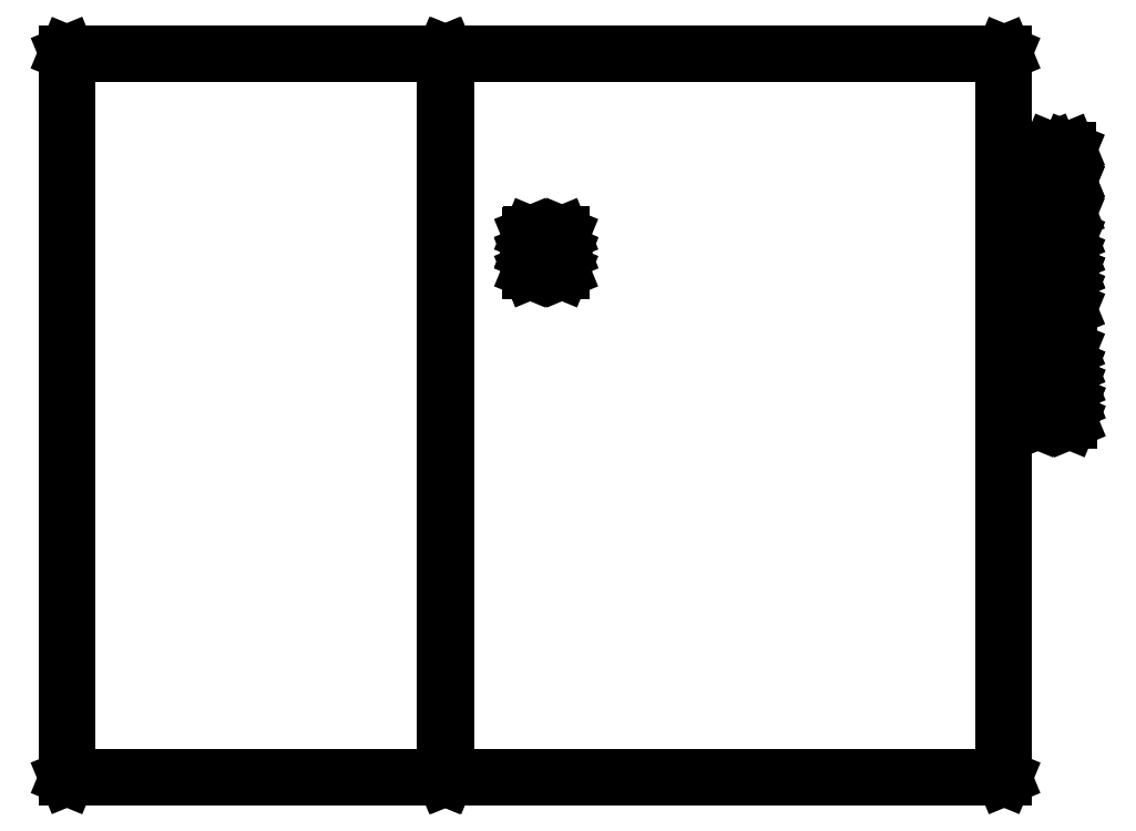
<metadata>
{"format":"dxf","ext":"dxf","renderer":"ezdxf+matplotlib","layout":"modelspace","background":"white","min_lineweight":24,"dpi":150}
</metadata>
<code>
0
SECTION
2
ENTITIES
0
LINE
8
BLACK
10
2.618
20
3.231
11
2.619
21
3.231
0
LINE
8
BLACK
10
2.619
20
3.231
11
2.62
21
3.229
0
LINE
8
BLACK
10
2.62
20
3.229
11
2.62
21
0.1506
0
LINE
8
BLACK
10
2.62
20
0.1506
11
2.619
21
0.1492
0
LINE
8
BLACK
10
2.619
20
0.1492
11
2.618
21
0.1487
0
LINE
8
BLACK
10
2.618
20
0.1487
11
1.015
21
0.1487
0
LINE
8
BLACK
10
1.015
20
0.1487
11
1.014
21
0.1492
0
LINE
8
BLACK
10
1.014
20
0.1492
11
1.013
21
0.1506
0
LINE
8
BLACK
10
1.013
20
0.1506
11
1.013
21
3.229
0
LINE
8
BLACK
10
1.013
20
3.229
11
1.014
21
3.231
0
LINE
8
BLACK
10
1.014
20
3.231
11
1.015
21
3.231
0
LINE
8
BLACK
10
1.015
20
3.231
11
2.618
21
3.231
0
LINE
8
BLACK
10
1.017
20
3.227
11
1.017
21
0.1526
0
LINE
8
BLACK
10
1.017
20
0.1526
11
2.616
21
0.1526
0
LINE
8
BLACK
10
2.616
20
0.1526
11
2.616
21
3.227
0
LINE
8
BLACK
10
2.616
20
3.227
11
1.017
21
3.227
0
LINE
8
BLACK
10
3.116
20
2.381
11
3.118
21
2.38
0
LINE
8
BLACK
10
3.118
20
2.38
11
3.118
21
2.379
0
LINE
8
BLACK
10
3.118
20
2.379
11
3.118
21
2.304
0
LINE
8
BLACK
10
3.118
20
2.304
11
3.118
21
2.303
0
LINE
8
BLACK
10
3.118
20
2.303
11
3.116
21
2.302
0
LINE
8
BLACK
10
3.116
20
2.302
11
2.984
21
2.302
0
LINE
8
BLACK
10
2.984
20
2.302
11
2.983
21
2.303
0
LINE
8
BLACK
10
2.983
20
2.303
11
2.982
21
2.304
0
LINE
8
BLACK
10
2.982
20
2.304
11
2.982
21
2.379
0
LINE
8
BLACK
10
2.982
20
2.379
11
2.983
21
2.38
0
LINE
8
BLACK
10
2.983
20
2.38
11
2.984
21
2.381
0
LINE
8
BLACK
10
2.984
20
2.381
11
3.116
21
2.381
0
LINE
8
BLACK
10
2.986
20
2.377
11
2.986
21
2.306
0
LINE
8
BLACK
10
2.986
20
2.306
11
3.114
21
2.306
0
LINE
8
BLACK
10
3.114
20
2.306
11
3.114
21
2.377
0
LINE
8
BLACK
10
3.114
20
2.377
11
2.986
21
2.377
0
LINE
8
BLACK
10
3.116
20
2.462
11
3.118
21
2.461
0
LINE
8
BLACK
10
3.118
20
2.461
11
3.118
21
2.46
0
LINE
8
BLACK
10
3.118
20
2.46
11
3.118
21
2.385
0
LINE
8
BLACK
10
3.118
20
2.385
11
3.118
21
2.383
0
LINE
8
BLACK
10
3.118
20
2.383
11
3.116
21
2.383
0
LINE
8
BLACK
10
3.116
20
2.383
11
2.984
21
2.383
0
LINE
8
BLACK
10
2.984
20
2.383
11
2.983
21
2.383
0
LINE
8
BLACK
10
2.983
20
2.383
11
2.982
21
2.385
0
LINE
8
BLACK
10
2.982
20
2.385
11
2.982
21
2.46
0
LINE
8
BLACK
10
2.982
20
2.46
11
2.983
21
2.461
0
LINE
8
BLACK
10
2.983
20
2.461
11
2.984
21
2.462
0
LINE
8
BLACK
10
2.984
20
2.462
11
3.116
21
2.462
0
LINE
8
BLACK
10
2.986
20
2.458
11
2.986
21
2.387
0
LINE
8
BLACK
10
2.986
20
2.387
11
3.114
21
2.387
0
LINE
8
BLACK
10
3.114
20
2.387
11
3.114
21
2.458
0
LINE
8
BLACK
10
3.114
20
2.458
11
2.986
21
2.458
0
LINE
8
BLACK
10
4.995
20
3.231
11
4.997
21
3.231
0
LINE
8
BLACK
10
4.997
20
3.231
11
4.997
21
3.229
0
LINE
8
BLACK
10
4.997
20
3.229
11
4.997
21
0.1506
0
LINE
8
BLACK
10
4.997
20
0.1506
11
4.997
21
0.1492
0
LINE
8
BLACK
10
4.997
20
0.1492
11
4.995
21
0.1487
0
LINE
8
BLACK
10
4.995
20
0.1487
11
2.626
21
0.1487
0
LINE
8
BLACK
10
2.626
20
0.1487
11
2.624
21
0.1492
0
LINE
8
BLACK
10
2.624
20
0.1492
11
2.624
21
0.1506
0
LINE
8
BLACK
10
2.624
20
0.1506
11
2.624
21
3.229
0
LINE
8
BLACK
10
2.624
20
3.229
11
2.624
21
3.231
0
LINE
8
BLACK
10
2.624
20
3.231
11
2.626
21
3.231
0
LINE
8
BLACK
10
2.626
20
3.231
11
4.995
21
3.231
0
LINE
8
BLACK
10
2.628
20
3.227
11
2.628
21
0.1526
0
LINE
8
BLACK
10
2.628
20
0.1526
11
4.993
21
0.1526
0
LINE
8
BLACK
10
4.993
20
0.1526
11
4.993
21
3.227
0
LINE
8
BLACK
10
4.993
20
3.227
11
2.628
21
3.227
0
LINE
8
BLACK
10
5.27
20
1.974
11
5.272
21
1.974
0
LINE
8
BLACK
10
5.272
20
1.974
11
5.272
21
1.972
0
LINE
8
BLACK
10
5.272
20
1.972
11
5.272
21
1.897
0
LINE
8
BLACK
10
5.272
20
1.897
11
5.272
21
1.897
0
LINE
8
BLACK
10
5.272
20
1.897
11
5.273
21
1.897
0
LINE
8
BLACK
10
5.273
20
1.897
11
5.273
21
1.895
0
LINE
8
BLACK
10
5.273
20
1.895
11
5.273
21
1.821
0
LINE
8
BLACK
10
5.273
20
1.821
11
5.273
21
1.82
0
LINE
8
BLACK
10
5.273
20
1.82
11
5.274
21
1.82
0
LINE
8
BLACK
10
5.274
20
1.82
11
5.274
21
1.819
0
LINE
8
BLACK
10
5.274
20
1.819
11
5.274
21
1.744
0
LINE
8
BLACK
10
5.274
20
1.744
11
5.274
21
1.744
0
LINE
8
BLACK
10
5.274
20
1.744
11
5.275
21
1.743
0
LINE
8
BLACK
10
5.275
20
1.743
11
5.275
21
1.742
0
LINE
8
BLACK
10
5.275
20
1.742
11
5.275
21
1.667
0
LINE
8
BLACK
10
5.275
20
1.667
11
5.275
21
1.666
0
LINE
8
BLACK
10
5.275
20
1.666
11
5.273
21
1.665
0
LINE
8
BLACK
10
5.273
20
1.665
11
5.141
21
1.665
0
LINE
8
BLACK
10
5.141
20
1.665
11
5.14
21
1.666
0
LINE
8
BLACK
10
5.14
20
1.666
11
5.139
21
1.667
0
LINE
8
BLACK
10
5.139
20
1.667
11
5.139
21
1.742
0
LINE
8
BLACK
10
5.139
20
1.742
11
5.139
21
1.742
0
LINE
8
BLACK
10
5.139
20
1.742
11
5.139
21
1.743
0
LINE
8
BLACK
10
5.139
20
1.743
11
5.138
21
1.744
0
LINE
8
BLACK
10
5.138
20
1.744
11
5.138
21
1.819
0
LINE
8
BLACK
10
5.138
20
1.819
11
5.138
21
1.819
0
LINE
8
BLACK
10
5.138
20
1.819
11
5.138
21
1.819
0
LINE
8
BLACK
10
5.138
20
1.819
11
5.137
21
1.821
0
LINE
8
BLACK
10
5.137
20
1.821
11
5.137
21
1.895
0
LINE
8
BLACK
10
5.137
20
1.895
11
5.137
21
1.896
0
LINE
8
BLACK
10
5.137
20
1.896
11
5.137
21
1.896
0
LINE
8
BLACK
10
5.137
20
1.896
11
5.136
21
1.897
0
LINE
8
BLACK
10
5.136
20
1.897
11
5.136
21
1.972
0
LINE
8
BLACK
10
5.136
20
1.972
11
5.137
21
1.974
0
LINE
8
BLACK
10
5.137
20
1.974
11
5.138
21
1.974
0
LINE
8
BLACK
10
5.138
20
1.974
11
5.27
21
1.974
0
LINE
8
BLACK
10
5.143
20
1.74
11
5.143
21
1.669
0
LINE
8
BLACK
10
5.143
20
1.669
11
5.271
21
1.669
0
LINE
8
BLACK
10
5.271
20
1.669
11
5.271
21
1.74
0
LINE
8
BLACK
10
5.271
20
1.74
11
5.143
21
1.74
0
LINE
8
BLACK
10
5.142
20
1.817
11
5.142
21
1.746
0
LINE
8
BLACK
10
5.142
20
1.746
11
5.27
21
1.746
0
LINE
8
BLACK
10
5.27
20
1.746
11
5.27
21
1.817
0
LINE
8
BLACK
10
5.27
20
1.817
11
5.142
21
1.817
0
LINE
8
BLACK
10
5.141
20
1.894
11
5.141
21
1.823
0
LINE
8
BLACK
10
5.141
20
1.823
11
5.269
21
1.823
0
LINE
8
BLACK
10
5.269
20
1.823
11
5.269
21
1.894
0
LINE
8
BLACK
10
5.269
20
1.894
11
5.141
21
1.894
0
LINE
8
BLACK
10
5.14
20
1.97
11
5.14
21
1.899
0
LINE
8
BLACK
10
5.14
20
1.899
11
5.268
21
1.899
0
LINE
8
BLACK
10
5.268
20
1.899
11
5.268
21
1.97
0
LINE
8
BLACK
10
5.268
20
1.97
11
5.14
21
1.97
0
LINE
8
BLACK
10
5.271
20
2.451
11
5.272
21
2.45
0
LINE
8
BLACK
10
5.272
20
2.45
11
5.273
21
2.449
0
LINE
8
BLACK
10
5.273
20
2.449
11
5.273
21
2.374
0
LINE
8
BLACK
10
5.273
20
2.374
11
5.272
21
2.373
0
LINE
8
BLACK
10
5.272
20
2.373
11
5.273
21
2.372
0
LINE
8
BLACK
10
5.273
20
2.372
11
5.273
21
2.297
0
LINE
8
BLACK
10
5.273
20
2.297
11
5.272
21
2.296
0
LINE
8
BLACK
10
5.272
20
2.296
11
5.272
21
2.296
0
LINE
8
BLACK
10
5.272
20
2.296
11
5.272
21
2.296
0
LINE
8
BLACK
10
5.272
20
2.296
11
5.273
21
2.294
0
LINE
8
BLACK
10
5.273
20
2.294
11
5.273
21
2.219
0
LINE
8
BLACK
10
5.273
20
2.219
11
5.272
21
2.218
0
LINE
8
BLACK
10
5.272
20
2.218
11
5.272
21
2.144
0
LINE
8
BLACK
10
5.272
20
2.144
11
5.272
21
2.142
0
LINE
8
BLACK
10
5.272
20
2.142
11
5.27
21
2.142
0
LINE
8
BLACK
10
5.27
20
2.142
11
5.138
21
2.142
0
LINE
8
BLACK
10
5.138
20
2.142
11
5.137
21
2.142
0
LINE
8
BLACK
10
5.137
20
2.142
11
5.136
21
2.144
0
LINE
8
BLACK
10
5.136
20
2.144
11
5.136
21
2.218
0
LINE
8
BLACK
10
5.136
20
2.218
11
5.137
21
2.22
0
LINE
8
BLACK
10
5.137
20
2.22
11
5.137
21
2.294
0
LINE
8
BLACK
10
5.137
20
2.294
11
5.137
21
2.296
0
LINE
8
BLACK
10
5.137
20
2.296
11
5.137
21
2.296
0
LINE
8
BLACK
10
5.137
20
2.296
11
5.137
21
2.296
0
LINE
8
BLACK
10
5.137
20
2.296
11
5.137
21
2.297
0
LINE
8
BLACK
10
5.137
20
2.297
11
5.137
21
2.372
0
LINE
8
BLACK
10
5.137
20
2.372
11
5.137
21
2.373
0
LINE
8
BLACK
10
5.137
20
2.373
11
5.137
21
2.374
0
LINE
8
BLACK
10
5.137
20
2.374
11
5.137
21
2.449
0
LINE
8
BLACK
10
5.137
20
2.449
11
5.137
21
2.45
0
LINE
8
BLACK
10
5.137
20
2.45
11
5.139
21
2.451
0
LINE
8
BLACK
10
5.139
20
2.451
11
5.271
21
2.451
0
LINE
8
BLACK
10
5.14
20
2.216
11
5.14
21
2.145
0
LINE
8
BLACK
10
5.14
20
2.145
11
5.268
21
2.145
0
LINE
8
BLACK
10
5.268
20
2.145
11
5.268
21
2.216
0
LINE
8
BLACK
10
5.268
20
2.216
11
5.14
21
2.216
0
LINE
8
BLACK
10
5.14
20
2.292
11
5.14
21
2.221
0
LINE
8
BLACK
10
5.14
20
2.221
11
5.269
21
2.221
0
LINE
8
BLACK
10
5.269
20
2.221
11
5.269
21
2.292
0
LINE
8
BLACK
10
5.269
20
2.292
11
5.14
21
2.292
0
LINE
8
BLACK
10
5.14
20
2.37
11
5.14
21
2.299
0
LINE
8
BLACK
10
5.14
20
2.299
11
5.269
21
2.299
0
LINE
8
BLACK
10
5.269
20
2.299
11
5.269
21
2.37
0
LINE
8
BLACK
10
5.269
20
2.37
11
5.14
21
2.37
0
LINE
8
BLACK
10
5.14
20
2.447
11
5.14
21
2.376
0
LINE
8
BLACK
10
5.14
20
2.376
11
5.269
21
2.376
0
LINE
8
BLACK
10
5.269
20
2.376
11
5.269
21
2.447
0
LINE
8
BLACK
10
5.269
20
2.447
11
5.14
21
2.447
0
LINE
8
BLACK
10
5.269
20
2.82
11
5.271
21
2.82
0
LINE
8
BLACK
10
5.271
20
2.82
11
5.271
21
2.818
0
LINE
8
BLACK
10
5.271
20
2.818
11
5.271
21
2.686
0
LINE
8
BLACK
10
5.271
20
2.686
11
5.271
21
2.684
0
LINE
8
BLACK
10
5.271
20
2.684
11
5.27
21
2.684
0
LINE
8
BLACK
10
5.27
20
2.684
11
5.271
21
2.684
0
LINE
8
BLACK
10
5.271
20
2.684
11
5.271
21
2.683
0
LINE
8
BLACK
10
5.271
20
2.683
11
5.271
21
2.551
0
LINE
8
BLACK
10
5.271
20
2.551
11
5.271
21
2.549
0
LINE
8
BLACK
10
5.271
20
2.549
11
5.269
21
2.549
0
LINE
8
BLACK
10
5.269
20
2.549
11
5.194
21
2.549
0
LINE
8
BLACK
10
5.194
20
2.549
11
5.193
21
2.549
0
LINE
8
BLACK
10
5.193
20
2.549
11
5.192
21
2.551
0
LINE
8
BLACK
10
5.192
20
2.551
11
5.192
21
2.683
0
LINE
8
BLACK
10
5.192
20
2.683
11
5.193
21
2.684
0
LINE
8
BLACK
10
5.193
20
2.684
11
5.193
21
2.684
0
LINE
8
BLACK
10
5.193
20
2.684
11
5.193
21
2.684
0
LINE
8
BLACK
10
5.193
20
2.684
11
5.192
21
2.686
0
LINE
8
BLACK
10
5.192
20
2.686
11
5.192
21
2.818
0
LINE
8
BLACK
10
5.192
20
2.818
11
5.193
21
2.82
0
LINE
8
BLACK
10
5.193
20
2.82
11
5.194
21
2.82
0
LINE
8
BLACK
10
5.194
20
2.82
11
5.269
21
2.82
0
LINE
8
BLACK
10
5.196
20
2.681
11
5.196
21
2.552
0
LINE
8
BLACK
10
5.196
20
2.552
11
5.267
21
2.552
0
LINE
8
BLACK
10
5.267
20
2.552
11
5.267
21
2.681
0
LINE
8
BLACK
10
5.267
20
2.681
11
5.196
21
2.681
0
LINE
8
BLACK
10
5.196
20
2.816
11
5.196
21
2.688
0
LINE
8
BLACK
10
5.196
20
2.688
11
5.267
21
2.688
0
LINE
8
BLACK
10
5.267
20
2.688
11
5.267
21
2.816
0
LINE
8
BLACK
10
5.267
20
2.816
11
5.196
21
2.816
0
ENDSEC
0
EOF

</code>
